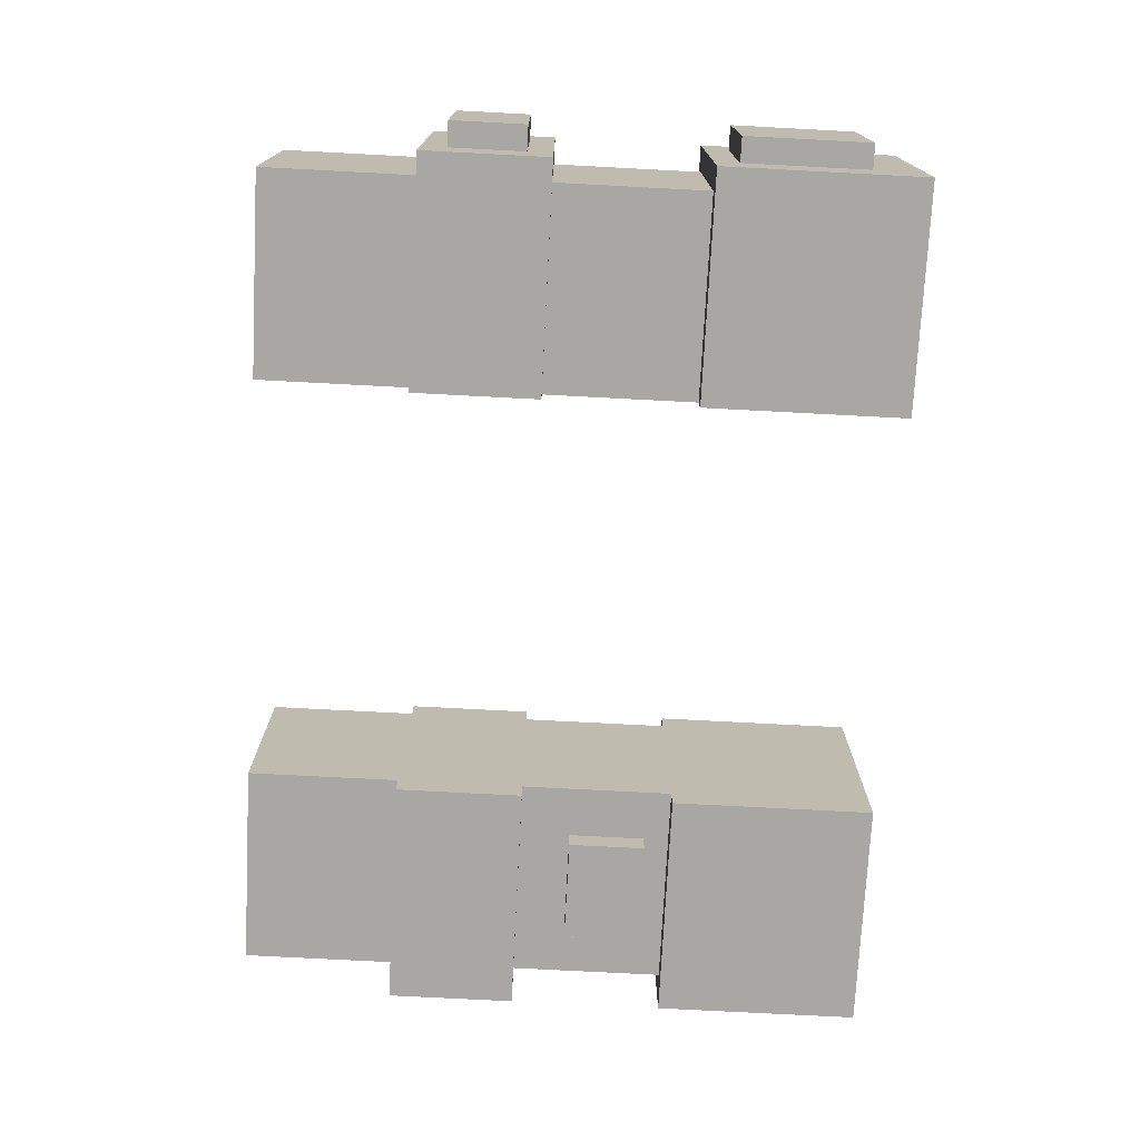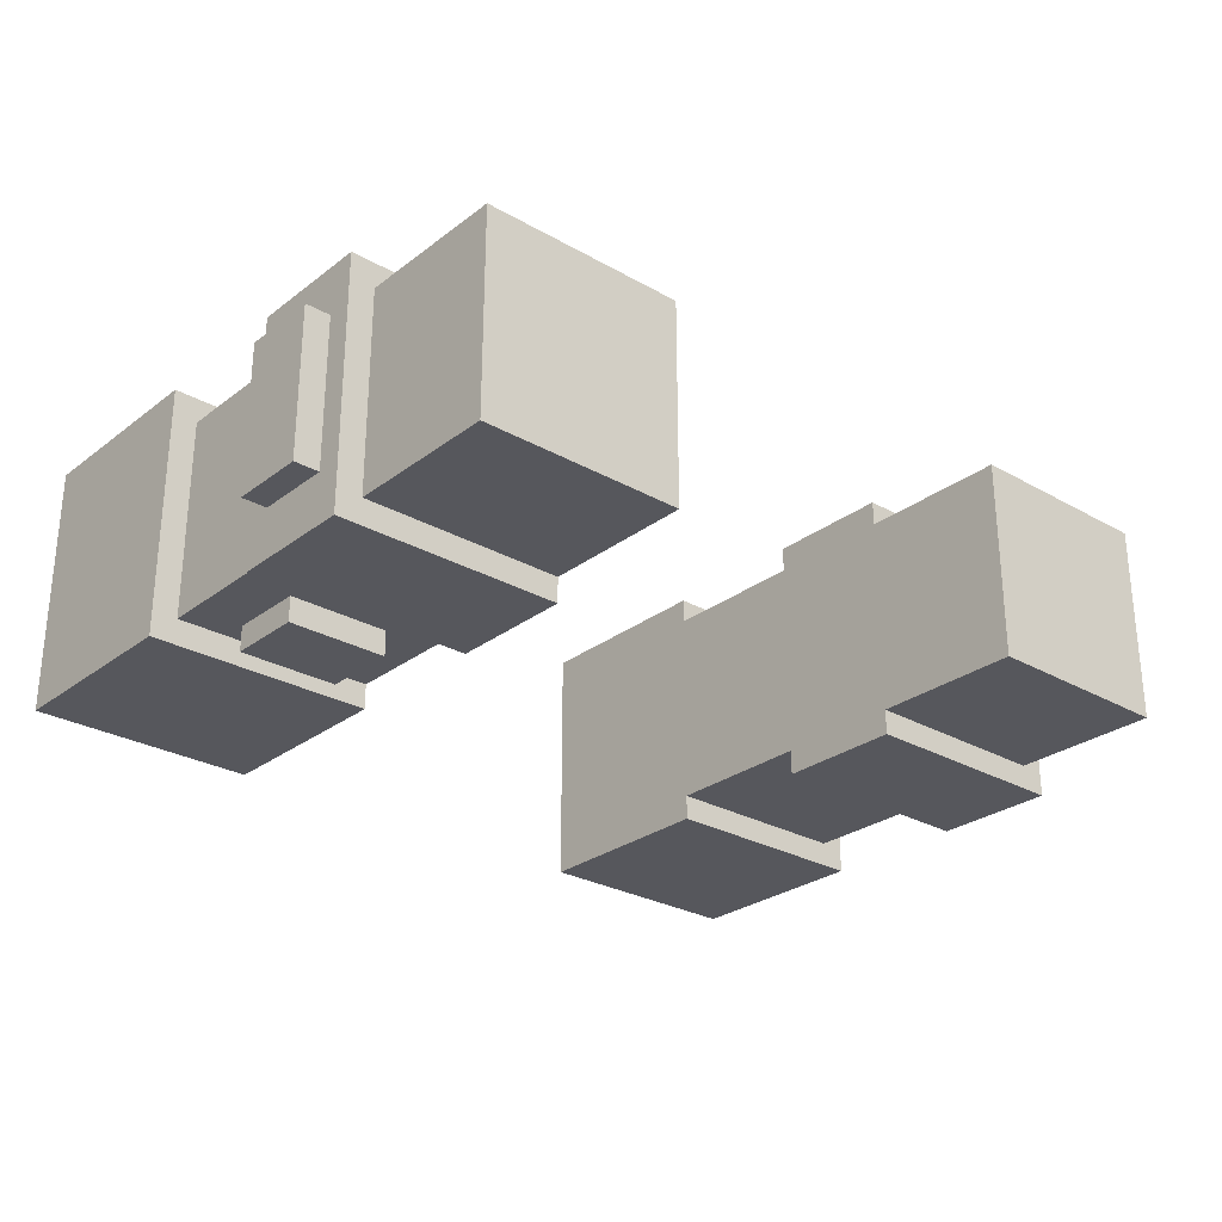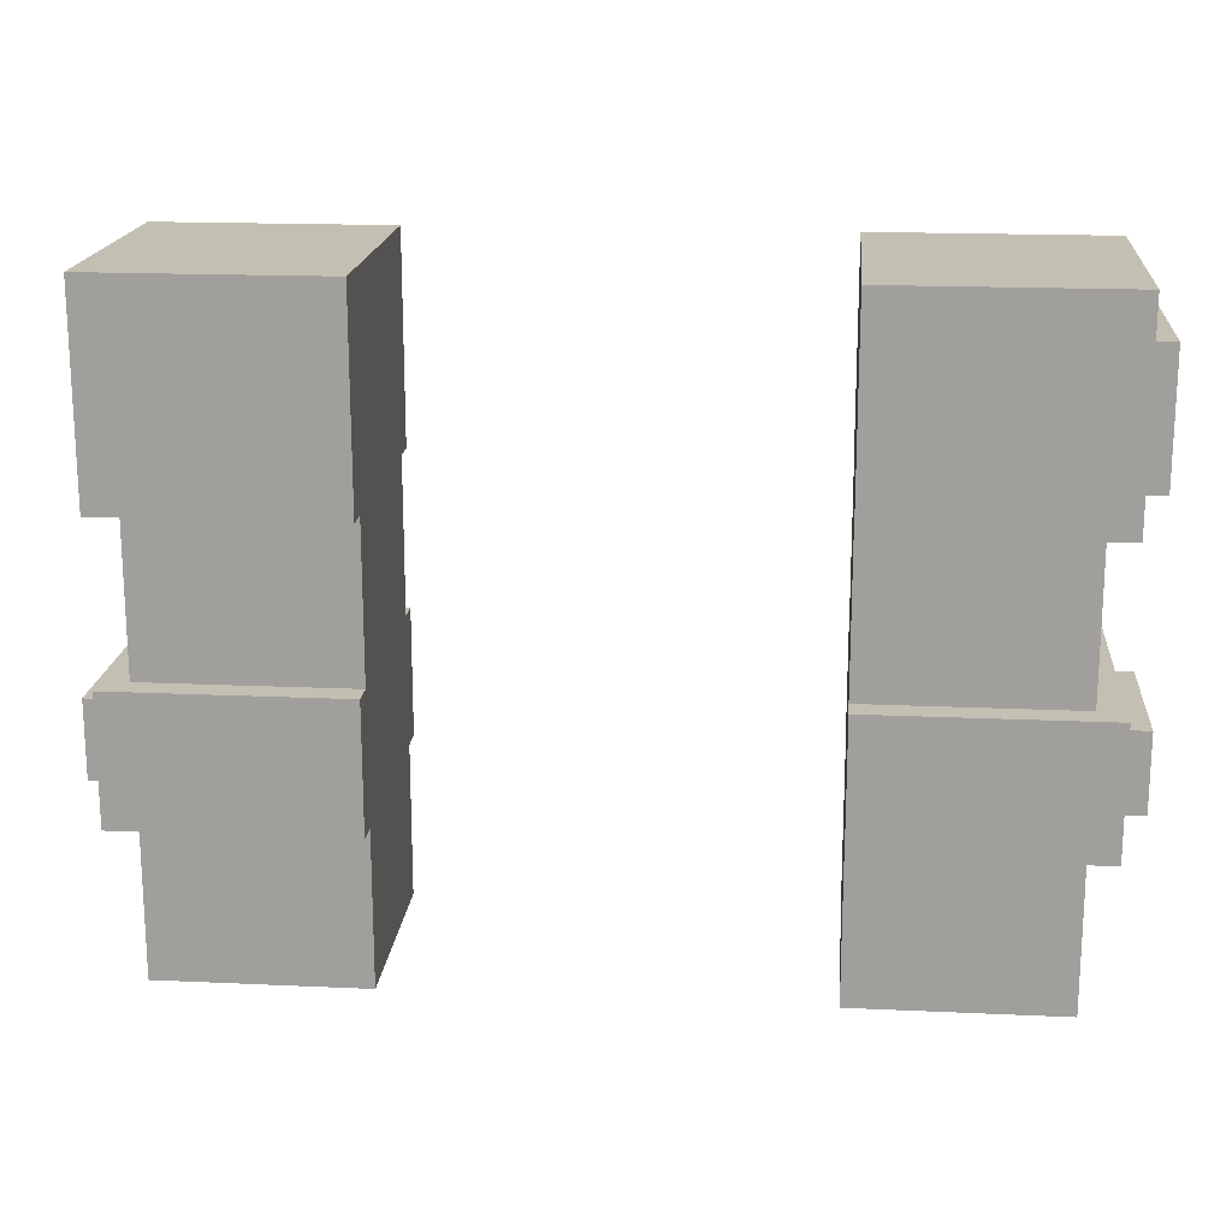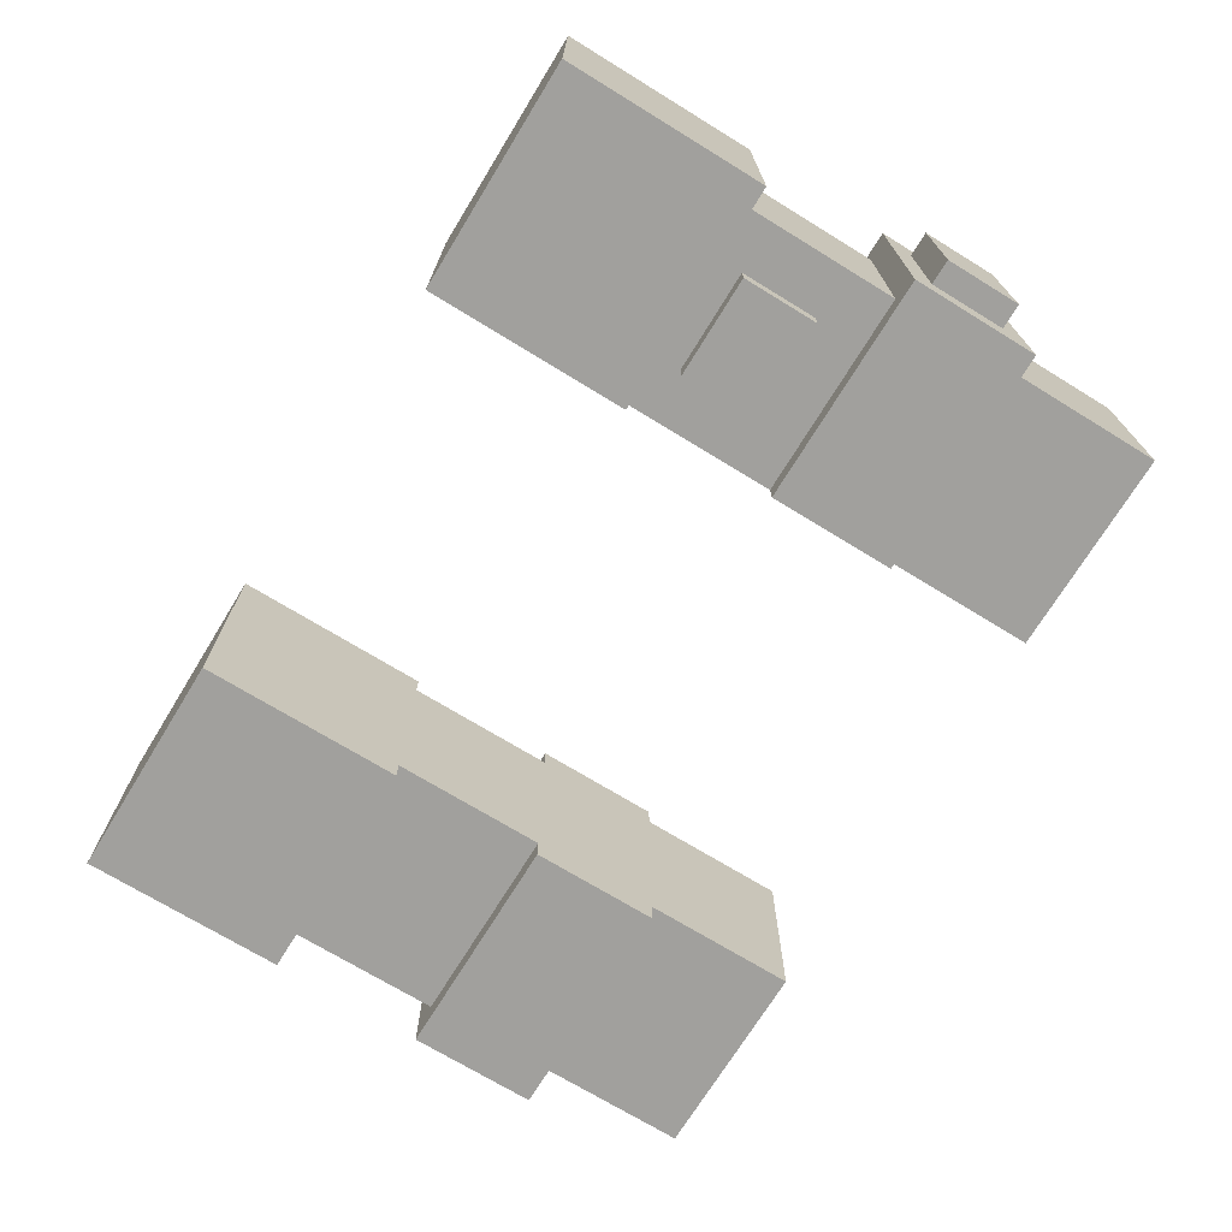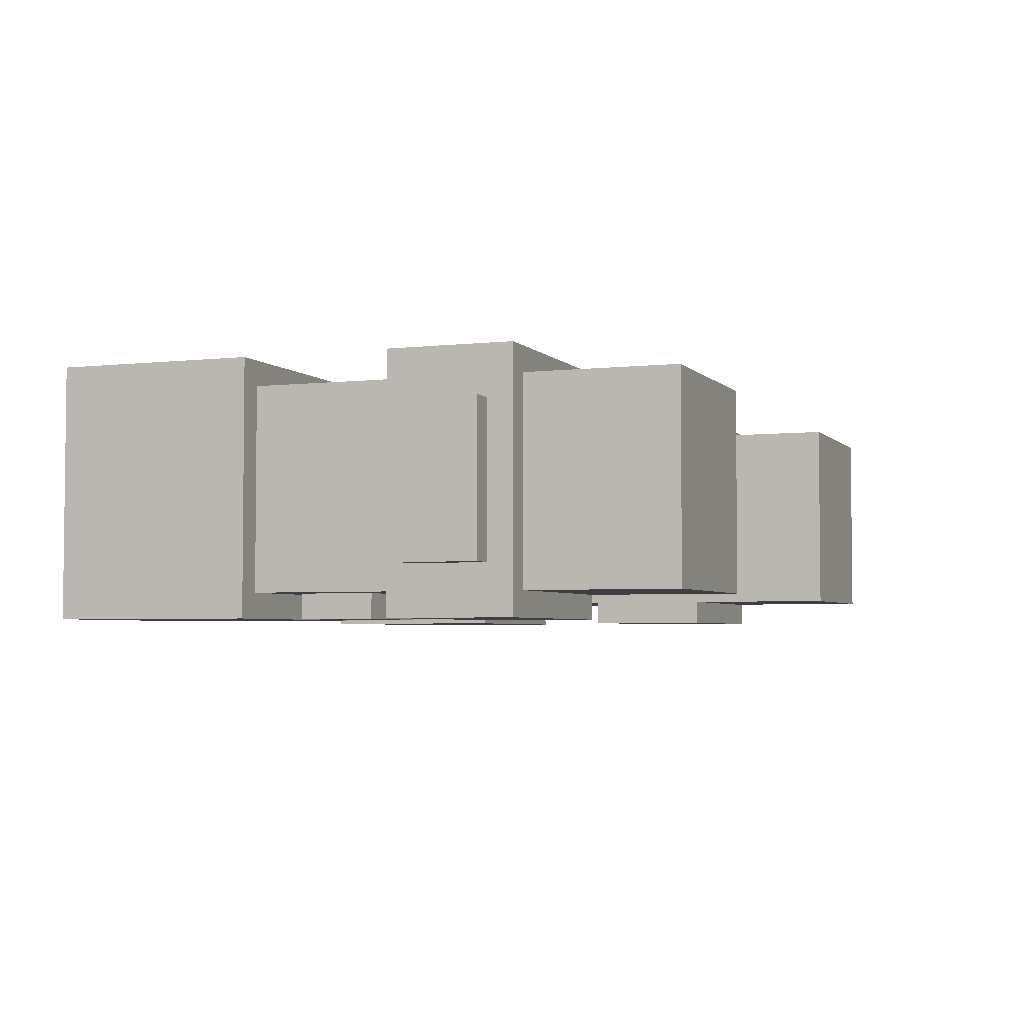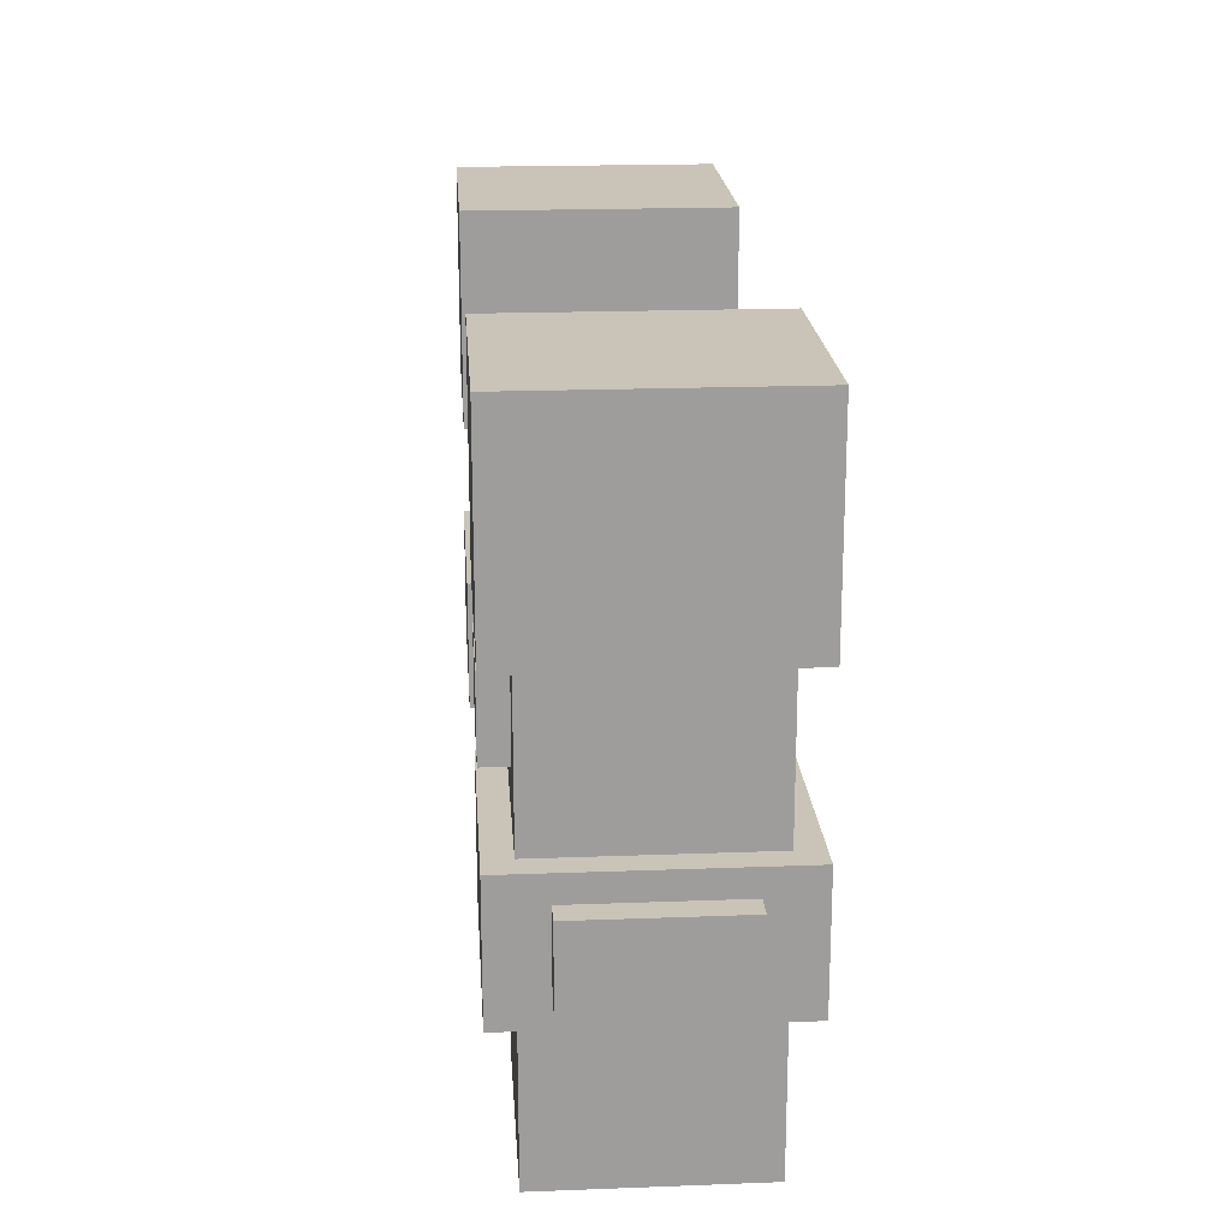
<metadata>
{"format":"obj","ext":"obj","renderer":"f3d","projection":"perspective","resolution":1024,"background":"white","views":[{"elev":-74.4,"azim":-93.0,"up":"+Y"},{"elev":-27.5,"azim":139.0,"up":"+Y"},{"elev":17.9,"azim":-174.9,"up":"+Z"},{"elev":-71.6,"azim":58.5,"up":"+Y"},{"elev":-3.8,"azim":110.8,"up":"+Y"},{"elev":19.9,"azim":86.0,"up":"+Z"}]}
</metadata>
<code>
g avatar_spec_ops_boy_arms
v 0.5 -0.1215 0.7071
v 0.5 0.1285 0.7071
v 0.25 0.1285 0.7071
v 0.25 -0.1215 0.7071
v 0.5 -0.1215 0.7071
v 0.25 -0.1215 0.7071
v 0.25 -0.1215 0.8946
v 0.5 -0.1215 0.8946
v 0.25 -0.1215 0.7071
v 0.25 0.1285 0.7071
v 0.25 0.1285 0.8946
v 0.25 -0.1215 0.8946
v 0.25 0.1285 0.7071
v 0.5 0.1285 0.7071
v 0.5 0.1285 0.8946
v 0.25 0.1285 0.8946
v 0.5 0.1285 0.7071
v 0.5 -0.1215 0.7071
v 0.5 -0.1215 0.8946
v 0.5 0.1285 0.8946
v 0.5312 -0.1527 1.051
v 0.25 -0.1527 1.051
v 0.25 0.1598 1.051
v 0.5312 0.1598 1.051
v 0.5312 -0.1527 0.8946
v 0.5312 0.1598 0.8946
v 0.25 0.1598 0.8946
v 0.25 -0.1527 0.8946
v 0.5312 -0.1527 1.051
v 0.5312 -0.1527 0.8946
v 0.25 -0.1527 0.8946
v 0.25 -0.1527 1.051
v 0.25 -0.1527 1.051
v 0.25 -0.1527 0.8946
v 0.25 0.1598 0.8946
v 0.25 0.1598 1.051
v 0.25 0.1598 1.051
v 0.25 0.1598 0.8946
v 0.5312 0.1598 0.8946
v 0.5312 0.1598 1.051
v 0.5312 0.1598 1.051
v 0.5312 0.1598 0.8946
v 0.5312 -0.1527 0.8946
v 0.5312 -0.1527 1.051
v 0.3125 -0.1527 1.207
v 0.3125 -0.1215 1.207
v 0.4375 -0.1215 1.207
v 0.4375 -0.1527 1.207
v 0.3125 -0.1527 1.113
v 0.4375 -0.1527 1.113
v 0.4375 -0.1215 1.113
v 0.3125 -0.1215 1.113
v 0.3125 -0.1527 1.207
v 0.4375 -0.1527 1.207
v 0.4375 -0.1527 1.113
v 0.3125 -0.1527 1.113
v 0.4375 -0.1527 1.207
v 0.4375 -0.1215 1.207
v 0.4375 -0.1215 1.113
v 0.4375 -0.1527 1.113
v 0.3125 -0.1215 1.207
v 0.3125 -0.1527 1.207
v 0.3125 -0.1527 1.113
v 0.3125 -0.1215 1.113
v 0.5625 -0.0902 1.02
v 0.5312 -0.0902 1.02
v 0.5312 0.0973 1.02
v 0.5625 0.0973 1.02
v 0.5625 -0.0902 0.9258
v 0.5625 0.0973 0.9258
v 0.5312 0.0973 0.9258
v 0.5312 -0.0902 0.9258
v 0.5625 -0.0902 1.02
v 0.5625 -0.0902 0.9258
v 0.5312 -0.0902 0.9258
v 0.5312 -0.0902 1.02
v 0.5312 0.0973 1.02
v 0.5312 0.0973 0.9258
v 0.5625 0.0973 0.9258
v 0.5625 0.0973 1.02
v 0.5625 0.0973 1.02
v 0.5625 0.0973 0.9258
v 0.5625 -0.0902 0.9258
v 0.5625 -0.0902 1.02
v 0.5312 -0.1527 1.488
v 0.25 -0.1527 1.488
v 0.25 0.1598 1.488
v 0.5312 0.1598 1.488
v 0.5312 -0.1527 1.238
v 0.5312 0.1598 1.238
v 0.25 0.1598 1.238
v 0.25 -0.1527 1.238
v 0.5312 -0.1527 1.488
v 0.5312 -0.1527 1.238
v 0.25 -0.1527 1.238
v 0.25 -0.1527 1.488
v 0.25 -0.1527 1.488
v 0.25 -0.1527 1.238
v 0.25 0.1598 1.238
v 0.25 0.1598 1.488
v 0.25 0.1598 1.488
v 0.25 0.1598 1.238
v 0.5312 0.1598 1.238
v 0.5312 0.1598 1.488
v 0.5312 0.1598 1.488
v 0.5312 0.1598 1.238
v 0.5312 -0.1527 1.238
v 0.5312 -0.1527 1.488
v 0.5 -0.1215 1.051
v 0.25 -0.1215 1.051
v 0.25 -0.1215 1.238
v 0.5 -0.1215 1.238
v 0.25 -0.1215 1.051
v 0.25 0.1285 1.051
v 0.25 0.1285 1.238
v 0.25 -0.1215 1.238
v 0.25 0.1285 1.051
v 0.5 0.1285 1.051
v 0.5 0.1285 1.238
v 0.25 0.1285 1.238
v 0.5 0.1285 1.051
v 0.5 -0.1215 1.051
v 0.5 -0.1215 1.238
v 0.5 0.1285 1.238
v -0.5 -0.1215 0.7071
v -0.25 -0.1215 0.7071
v -0.25 0.1285 0.7071
v -0.5 0.1285 0.7071
v -0.5 -0.1215 0.7071
v -0.5 -0.1215 0.8946
v -0.25 -0.1215 0.8946
v -0.25 -0.1215 0.7071
v -0.25 -0.1215 0.7071
v -0.25 -0.1215 0.8946
v -0.25 0.1285 0.8946
v -0.25 0.1285 0.7071
v -0.25 0.1285 0.7071
v -0.25 0.1285 0.8946
v -0.5 0.1285 0.8946
v -0.5 0.1285 0.7071
v -0.5 0.1285 0.7071
v -0.5 0.1285 0.8946
v -0.5 -0.1215 0.8946
v -0.5 -0.1215 0.7071
v -0.5312 -0.1527 1.051
v -0.5312 0.1598 1.051
v -0.25 0.1598 1.051
v -0.25 -0.1527 1.051
v -0.5312 -0.1527 0.8946
v -0.25 -0.1527 0.8946
v -0.25 0.1598 0.8946
v -0.5312 0.1598 0.8946
v -0.5312 -0.1527 1.051
v -0.25 -0.1527 1.051
v -0.25 -0.1527 0.8946
v -0.5312 -0.1527 0.8946
v -0.25 -0.1527 1.051
v -0.25 0.1598 1.051
v -0.25 0.1598 0.8946
v -0.25 -0.1527 0.8946
v -0.25 0.1598 1.051
v -0.5312 0.1598 1.051
v -0.5312 0.1598 0.8946
v -0.25 0.1598 0.8946
v -0.5312 0.1598 1.051
v -0.5312 -0.1527 1.051
v -0.5312 -0.1527 0.8946
v -0.5312 0.1598 0.8946
v -0.5625 -0.0902 1.02
v -0.5625 0.0973 1.02
v -0.5312 0.0973 1.02
v -0.5312 -0.0902 1.02
v -0.5625 -0.0902 0.9258
v -0.5312 -0.0902 0.9258
v -0.5312 0.0973 0.9258
v -0.5625 0.0973 0.9258
v -0.5625 -0.0902 1.02
v -0.5312 -0.0902 1.02
v -0.5312 -0.0902 0.9258
v -0.5625 -0.0902 0.9258
v -0.5312 0.0973 1.02
v -0.5625 0.0973 1.02
v -0.5625 0.0973 0.9258
v -0.5312 0.0973 0.9258
v -0.5625 0.0973 1.02
v -0.5625 -0.0902 1.02
v -0.5625 -0.0902 0.9258
v -0.5625 0.0973 0.9258
v -0.5625 -0.0902 1.426
v -0.5625 0.0973 1.426
v -0.5312 0.0973 1.426
v -0.5312 -0.0902 1.426
v -0.5625 -0.0902 1.27
v -0.5312 -0.0902 1.27
v -0.5312 0.0973 1.27
v -0.5625 0.0973 1.27
v -0.5625 -0.0902 1.426
v -0.5312 -0.0902 1.426
v -0.5312 -0.0902 1.27
v -0.5625 -0.0902 1.27
v -0.5312 0.0973 1.426
v -0.5625 0.0973 1.426
v -0.5625 0.0973 1.27
v -0.5312 0.0973 1.27
v -0.5625 0.0973 1.426
v -0.5625 -0.0902 1.426
v -0.5625 -0.0902 1.27
v -0.5625 0.0973 1.27
v -0.5312 -0.1527 1.488
v -0.5312 0.1598 1.488
v -0.25 0.1598 1.488
v -0.25 -0.1527 1.488
v -0.5312 -0.1527 1.238
v -0.25 -0.1527 1.238
v -0.25 0.1598 1.238
v -0.5312 0.1598 1.238
v -0.5312 -0.1527 1.488
v -0.25 -0.1527 1.488
v -0.25 -0.1527 1.238
v -0.5312 -0.1527 1.238
v -0.25 -0.1527 1.488
v -0.25 0.1598 1.488
v -0.25 0.1598 1.238
v -0.25 -0.1527 1.238
v -0.25 0.1598 1.488
v -0.5312 0.1598 1.488
v -0.5312 0.1598 1.238
v -0.25 0.1598 1.238
v -0.5312 0.1598 1.488
v -0.5312 -0.1527 1.488
v -0.5312 -0.1527 1.238
v -0.5312 0.1598 1.238
v -0.5 -0.1215 1.051
v -0.5 -0.1215 1.238
v -0.25 -0.1215 1.238
v -0.25 -0.1215 1.051
v -0.25 -0.1215 1.051
v -0.25 -0.1215 1.238
v -0.25 0.1285 1.238
v -0.25 0.1285 1.051
v -0.25 0.1285 1.051
v -0.25 0.1285 1.238
v -0.5 0.1285 1.238
v -0.5 0.1285 1.051
v -0.5 0.1285 1.051
v -0.5 0.1285 1.238
v -0.5 -0.1215 1.238
v -0.5 -0.1215 1.051
g avatar_spec_ops_boy_arms_0
f 3 2 1
f 4 3 1
f 7 6 5
f 8 7 5
f 11 10 9
f 12 11 9
f 15 14 13
f 16 15 13
f 19 18 17
f 20 19 17
f 23 22 21
f 24 23 21
f 27 26 25
f 28 27 25
f 31 30 29
f 32 31 29
f 35 34 33
f 36 35 33
f 39 38 37
f 40 39 37
f 43 42 41
f 44 43 41
f 47 46 45
f 48 47 45
f 51 50 49
f 52 51 49
f 55 54 53
f 56 55 53
f 59 58 57
f 60 59 57
f 63 62 61
f 64 63 61
f 67 66 65
f 68 67 65
f 71 70 69
f 72 71 69
f 75 74 73
f 76 75 73
f 79 78 77
f 80 79 77
f 83 82 81
f 84 83 81
f 87 86 85
f 88 87 85
f 91 90 89
f 92 91 89
f 95 94 93
f 96 95 93
f 99 98 97
f 100 99 97
f 103 102 101
f 104 103 101
f 107 106 105
f 108 107 105
f 111 110 109
f 112 111 109
f 115 114 113
f 116 115 113
f 119 118 117
f 120 119 117
f 123 122 121
f 124 123 121
f 127 126 125
f 128 127 125
f 131 130 129
f 132 131 129
f 135 134 133
f 136 135 133
f 139 138 137
f 140 139 137
f 143 142 141
f 144 143 141
f 147 146 145
f 148 147 145
f 151 150 149
f 152 151 149
f 155 154 153
f 156 155 153
f 159 158 157
f 160 159 157
f 163 162 161
f 164 163 161
f 167 166 165
f 168 167 165
f 171 170 169
f 172 171 169
f 175 174 173
f 176 175 173
f 179 178 177
f 180 179 177
f 183 182 181
f 184 183 181
f 187 186 185
f 188 187 185
f 191 190 189
f 192 191 189
f 195 194 193
f 196 195 193
f 199 198 197
f 200 199 197
f 203 202 201
f 204 203 201
f 207 206 205
f 208 207 205
f 211 210 209
f 212 211 209
f 215 214 213
f 216 215 213
f 219 218 217
f 220 219 217
f 223 222 221
f 224 223 221
f 227 226 225
f 228 227 225
f 231 230 229
f 232 231 229
f 235 234 233
f 236 235 233
f 239 238 237
f 240 239 237
f 243 242 241
f 244 243 241
f 247 246 245
f 248 247 245

</code>
